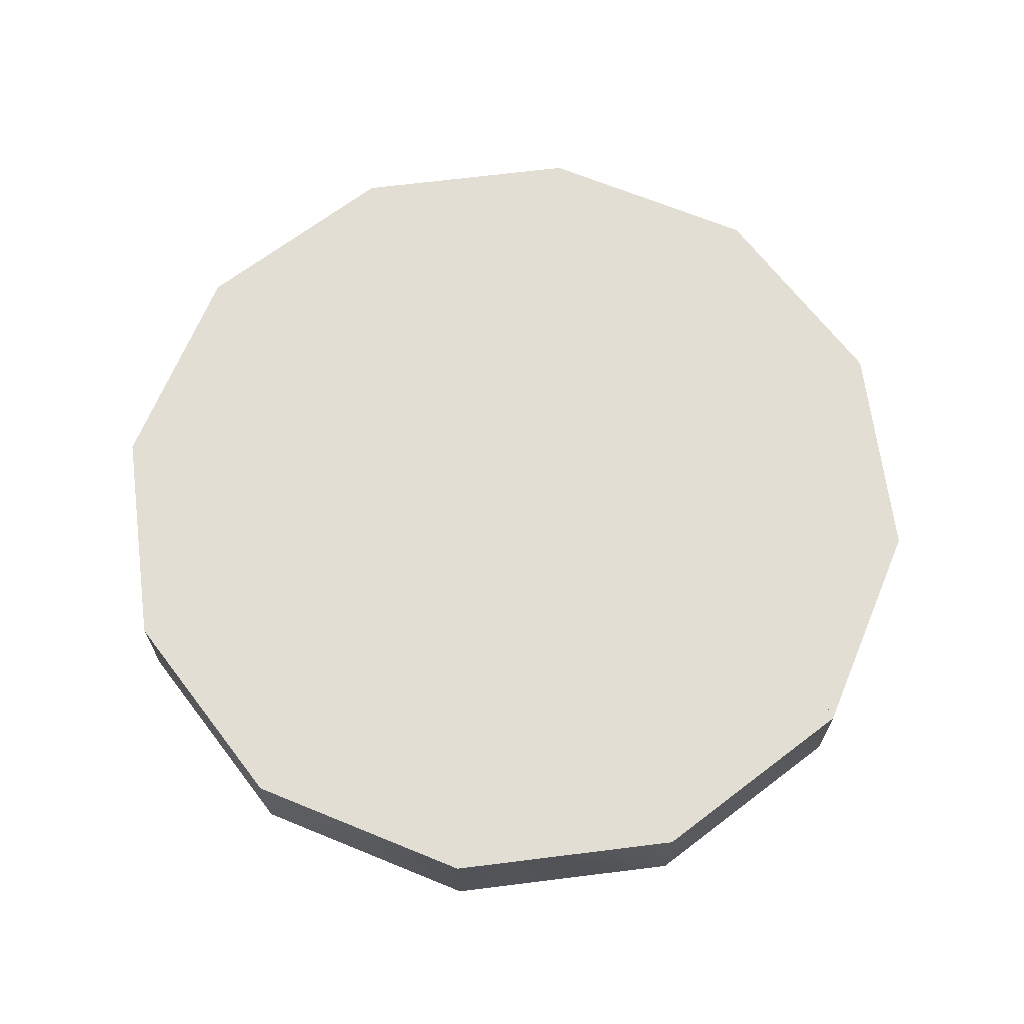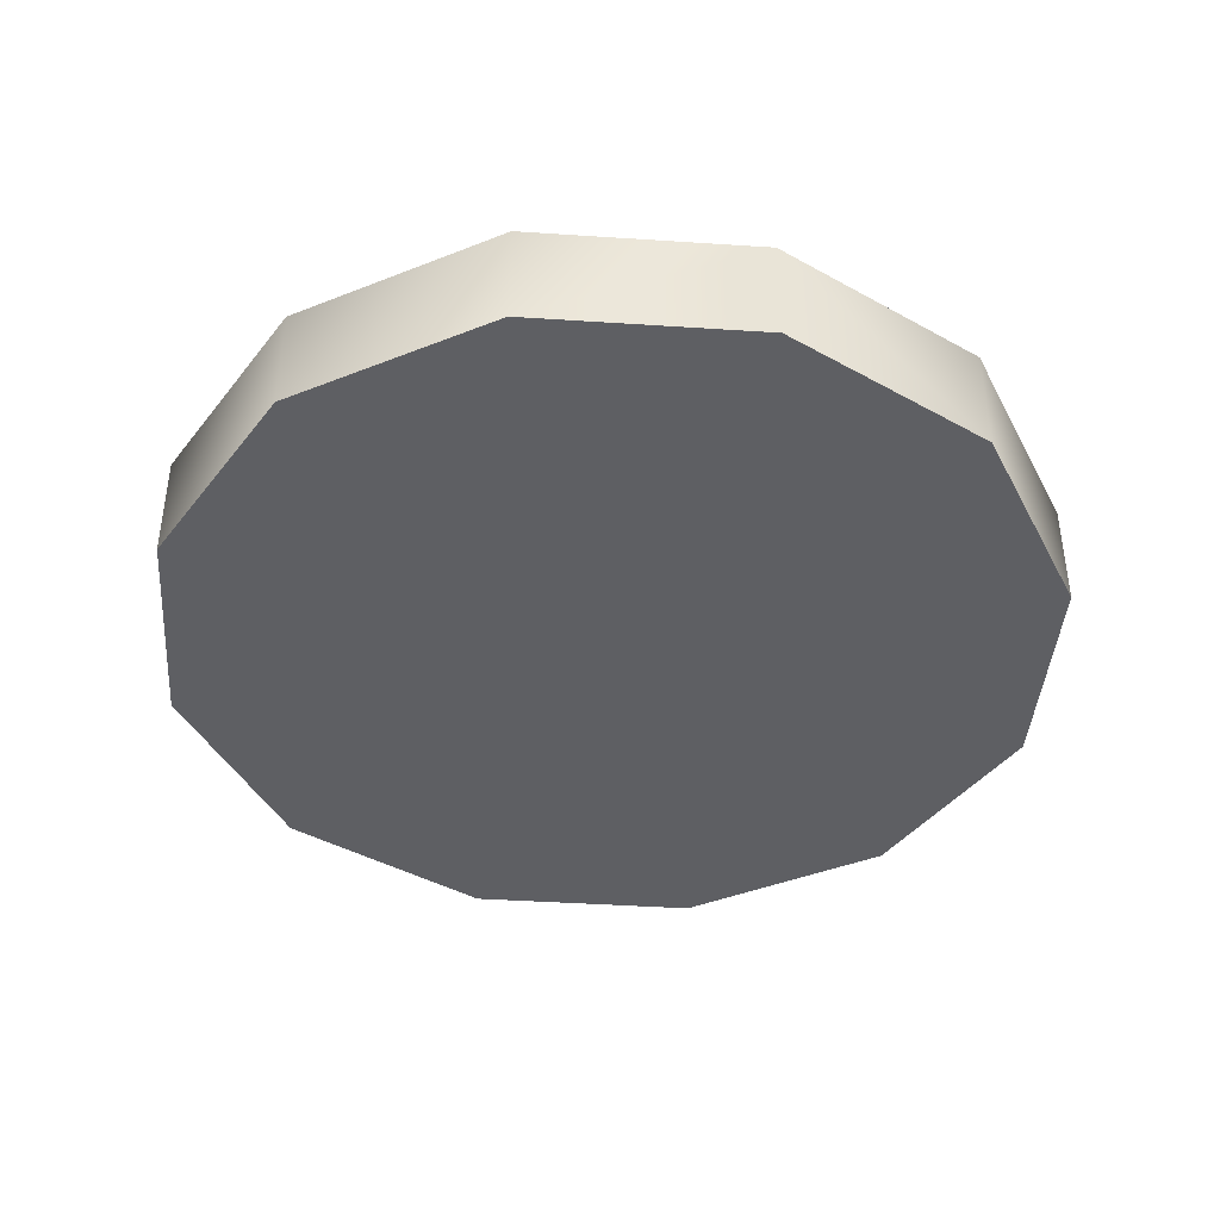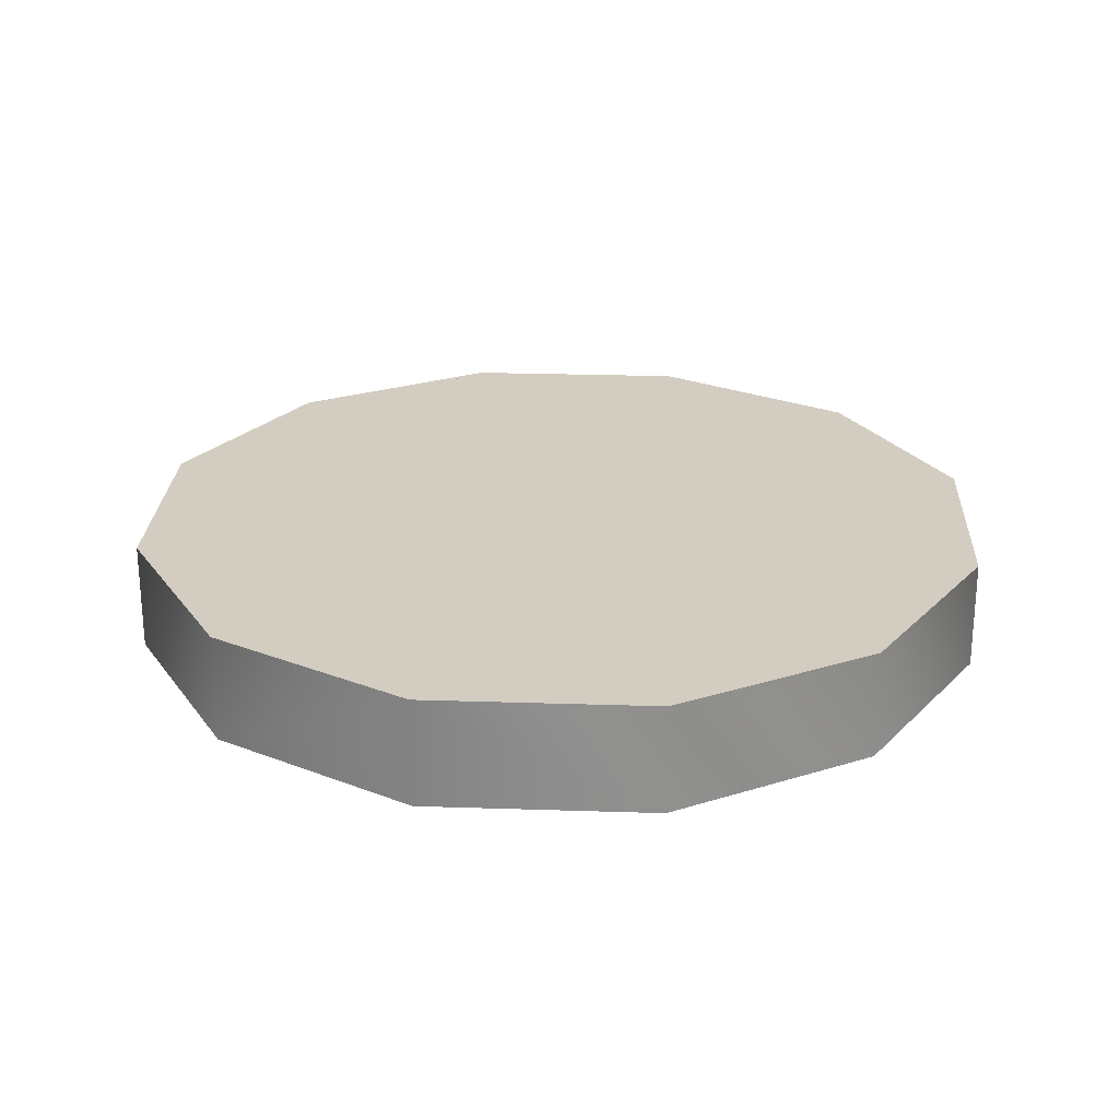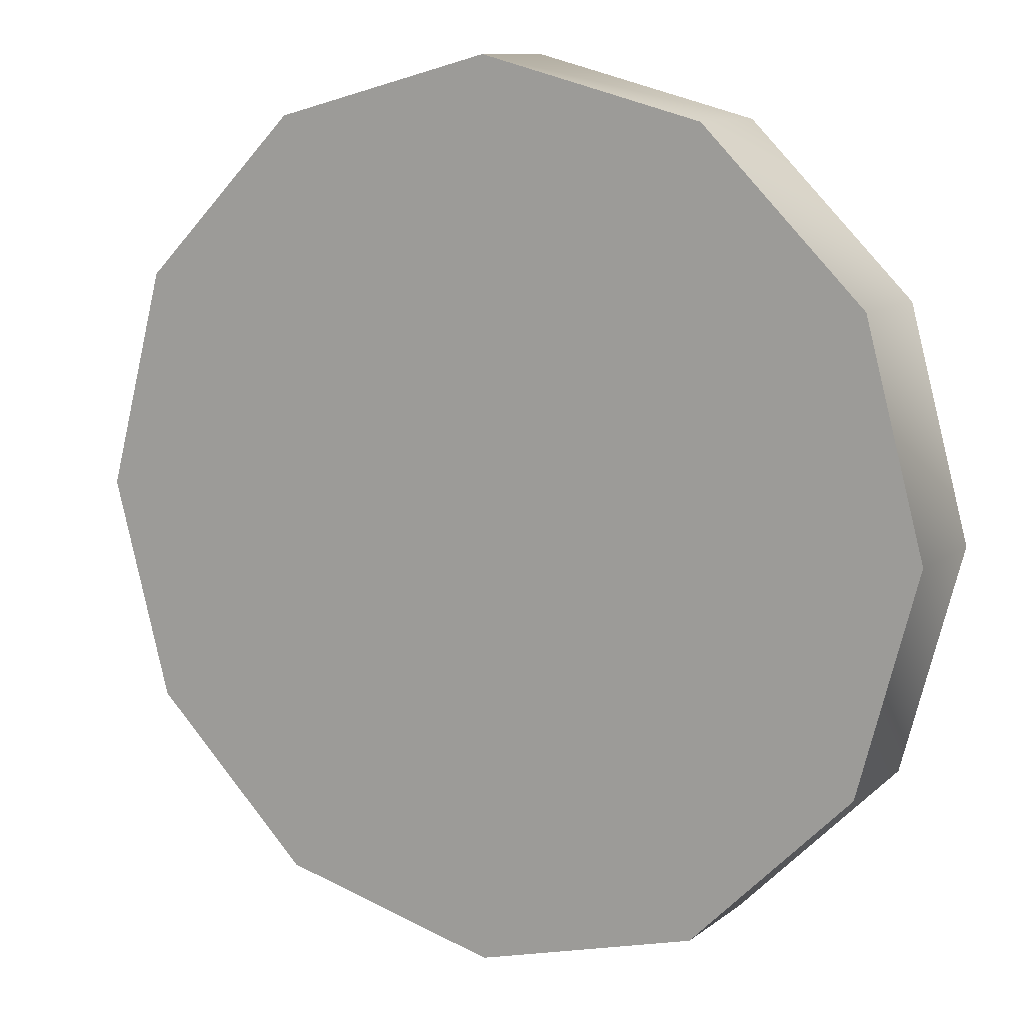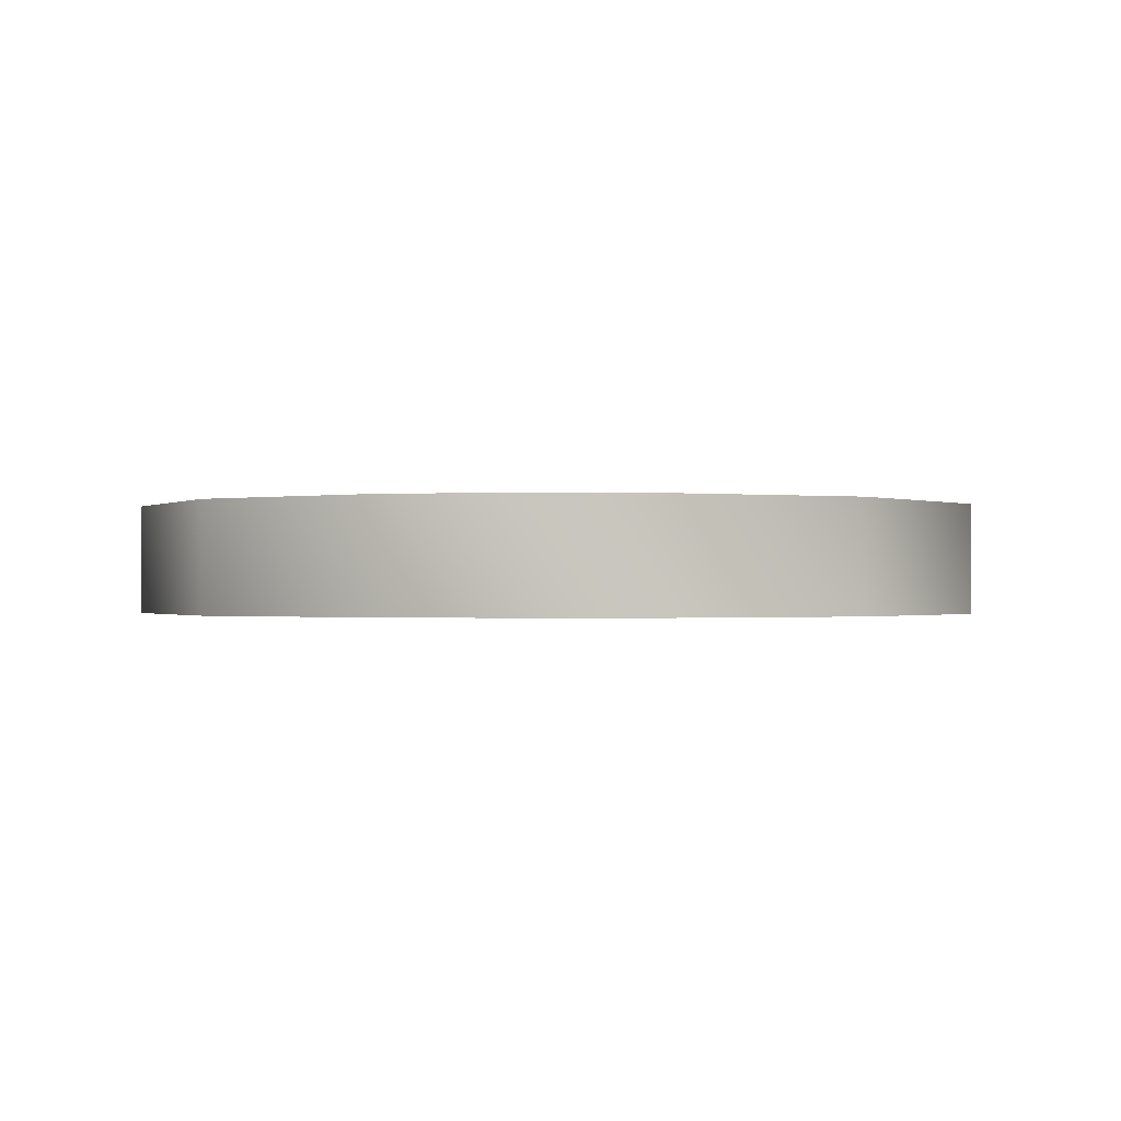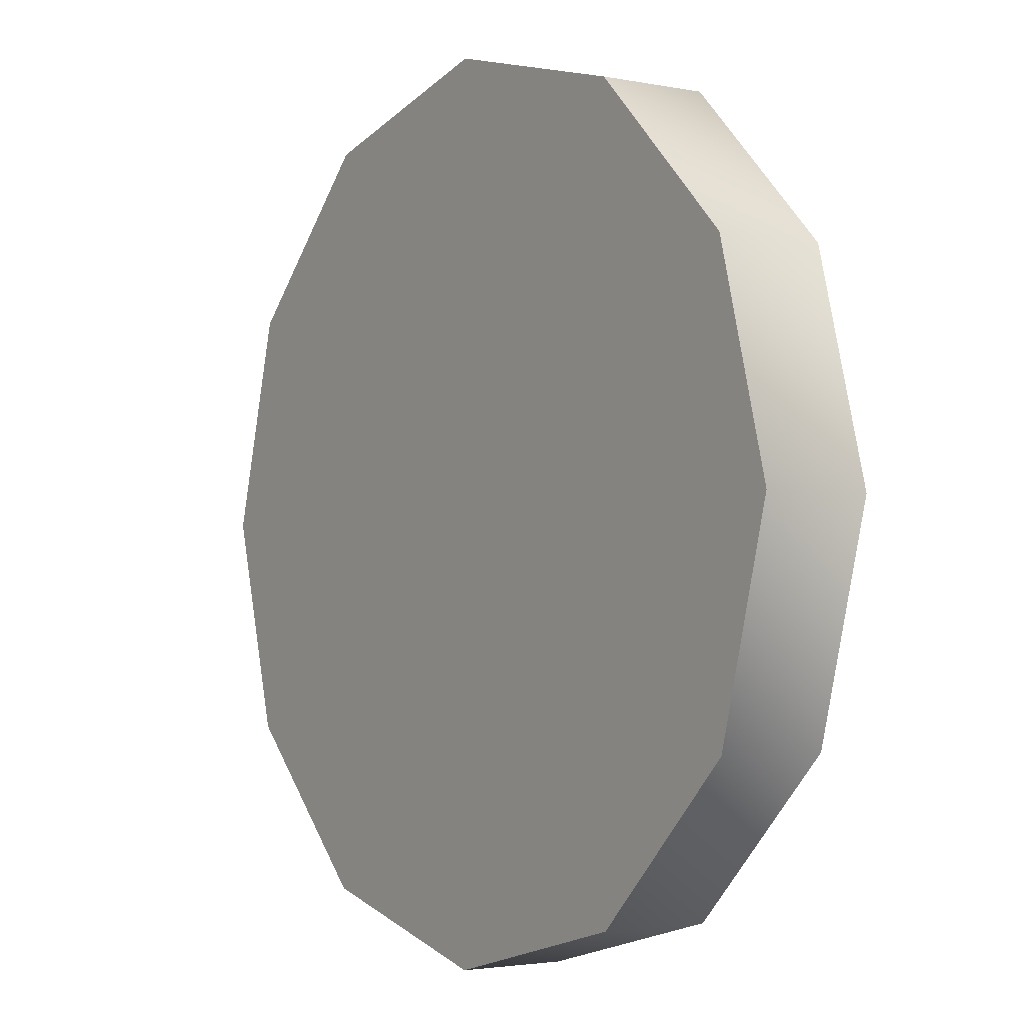
<metadata>
{"format":"obj","ext":"obj","renderer":"f3d","projection":"perspective","resolution":1024,"background":"white","views":[{"elev":67.2,"azim":7.6,"up":"+Y"},{"elev":-41.5,"azim":-19.3,"up":"+Y"},{"elev":24.8,"azim":17.8,"up":"+Y"},{"elev":10.5,"azim":-150.2,"up":"+Z"},{"elev":-0.6,"azim":110.3,"up":"+Y"},{"elev":-2.7,"azim":-124.8,"up":"+Z"}]}
</metadata>
<code>
g
v 0 0.8331 0.01613
v 0 0.8331 4.414
v 2.158 0.8331 3.825
v 3.768 0.8331 2.215
v 4.357 0.8331 0.01613
v 3.768 0.8331 -2.183
v 2.158 0.8331 -3.793
v 1e-06 0.8331 -4.382
v -2.24 0.8331 -3.793
v -3.85 0.8331 -2.183
v -4.439 0.8331 0.01613
v -3.85 0.8331 2.215
v -2.24 0.8331 3.825
v 0 -0.2718 4.414
v 2.158 -0.2718 3.825
v 3.768 -0.2718 2.215
v 4.357 -0.2718 0.01613
v 3.768 -0.2718 -2.183
v 2.158 -0.2718 -3.793
v 1e-06 -0.2718 -4.382
v -2.24 -0.2718 -3.793
v -3.85 -0.2718 -2.183
v -4.439 -0.2718 0.01613
v -3.85 -0.2718 2.215
v -2.24 -0.2718 3.825
v 0 -0.2718 0.01613
v 4.262 0.8203 0.1222
v 0 0.8203 -2.116
v 2.048 0.8203 -2.116
v 0 0.8203 0.1222
v 2.048 0.8203 0.1222
v 0 0.8203 2.361
v 2.048 0.8203 2.361
v -2.158 0.8331 3.825
v -3.768 0.8331 2.215
v -4.357 0.8331 0.01613
v -3.768 0.8331 -2.183
v -2.158 0.8331 -3.793
v -1e-06 0.8331 -4.382
v 2.24 0.8331 -3.793
v 3.85 0.8331 -2.183
v 4.439 0.8331 0.01613
v 3.85 0.8331 2.215
v 2.24 0.8331 3.825
v -2.158 -0.2718 3.825
v -3.768 -0.2718 2.215
v -4.357 -0.2718 0.01613
v -3.768 -0.2718 -2.183
v -2.158 -0.2718 -3.793
v -1e-06 -0.2718 -4.382
v 2.24 -0.2718 -3.793
v 3.85 -0.2718 -2.183
v 4.439 -0.2718 0.01613
v 3.85 -0.2718 2.215
v 2.24 -0.2718 3.825
v -4.262 0.8203 0.1222
v -2.048 0.8203 -2.116
v -2.048 0.8203 0.1222
v -2.048 0.8203 2.361
g mat_00
f 2 3 1
f 3 4 1
f 4 5 1
f 5 6 1
f 6 7 1
f 7 8 1
f 8 9 1
f 9 10 1
f 10 11 1
f 11 12 1
f 12 13 1
f 13 2 1
f 15 14 26
f 16 15 26
f 17 16 26
f 18 17 26
f 19 18 26
f 20 19 26
f 21 20 26
f 22 21 26
f 23 22 26
f 24 23 26
f 25 24 26
f 14 25 26
f 14 15 3
f 2 14 3
f 15 16 4
f 3 15 4
f 16 17 5
f 4 16 5
f 17 18 6
f 5 17 6
f 18 19 7
f 6 18 7
f 19 20 8
f 7 19 8
f 20 21 9
f 8 20 9
f 21 22 10
f 9 21 10
f 22 23 11
f 10 22 11
f 23 24 12
f 11 23 12
f 24 25 13
f 12 24 13
f 25 14 2
f 13 25 2
f 28 29 31
f 30 28 31
f 31 29 27
f 30 31 33
f 32 30 33
f 1 34 2
f 1 35 34
f 1 36 35
f 1 37 36
f 1 38 37
f 1 39 38
f 1 40 39
f 1 41 40
f 1 42 41
f 1 43 42
f 1 44 43
f 1 2 44
f 26 14 45
f 26 45 46
f 26 46 47
f 26 47 48
f 26 48 49
f 26 49 50
f 26 50 51
f 26 51 52
f 26 52 53
f 26 53 54
f 26 54 55
f 26 55 14
f 34 45 14
f 34 14 2
f 35 46 45
f 35 45 34
f 36 47 46
f 36 46 35
f 37 48 47
f 37 47 36
f 38 49 48
f 38 48 37
f 39 50 49
f 39 49 38
f 40 51 50
f 40 50 39
f 41 52 51
f 41 51 40
f 42 53 52
f 42 52 41
f 43 54 53
f 43 53 42
f 44 55 54
f 44 54 43
f 2 14 55
f 2 55 44
f 58 57 28
f 58 28 30
f 56 57 58
f 59 58 30
f 59 30 32

</code>
